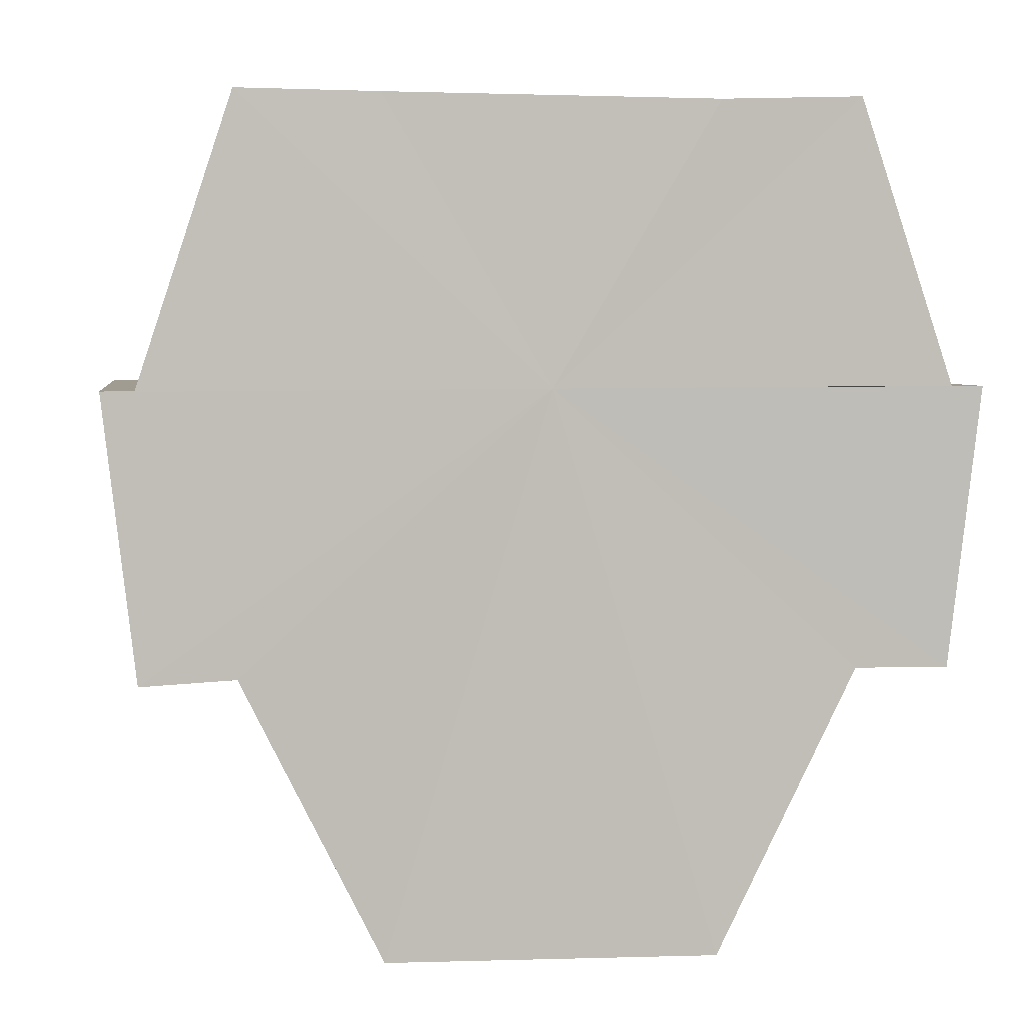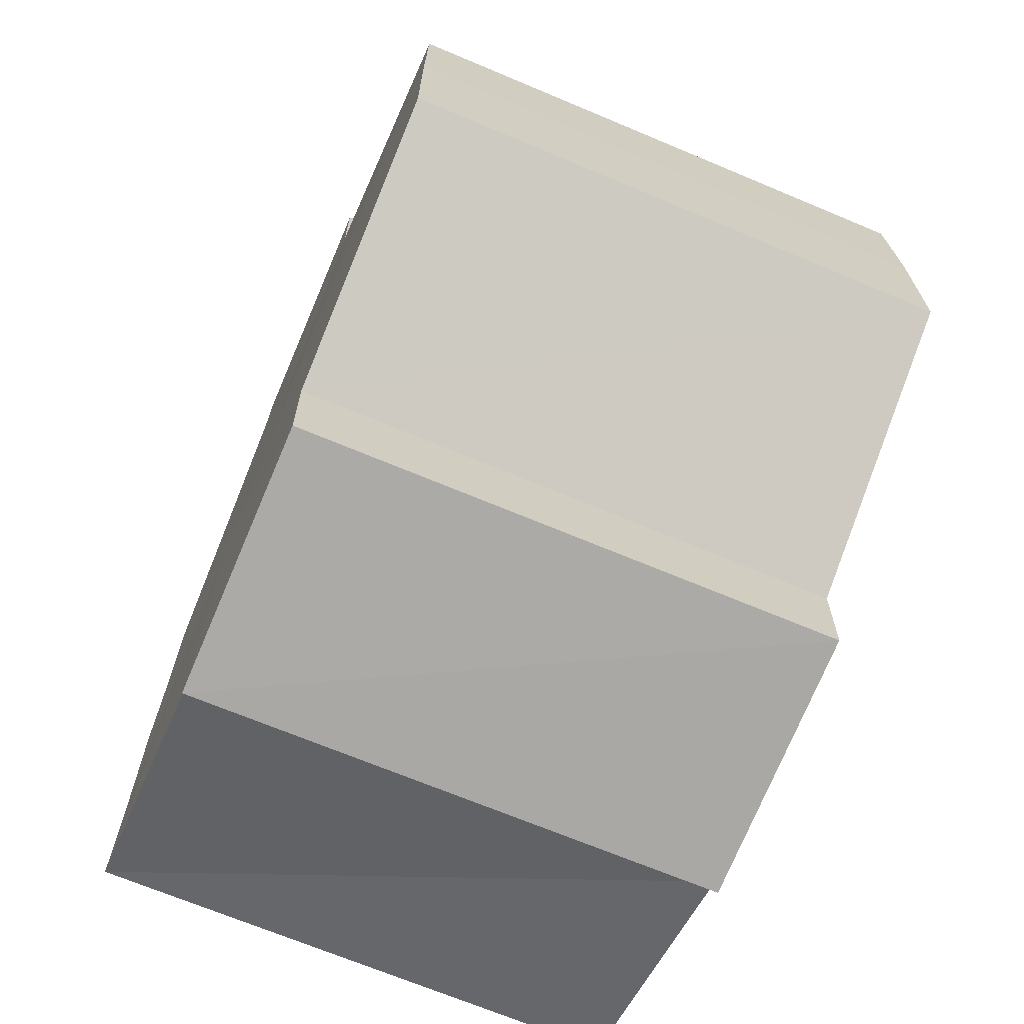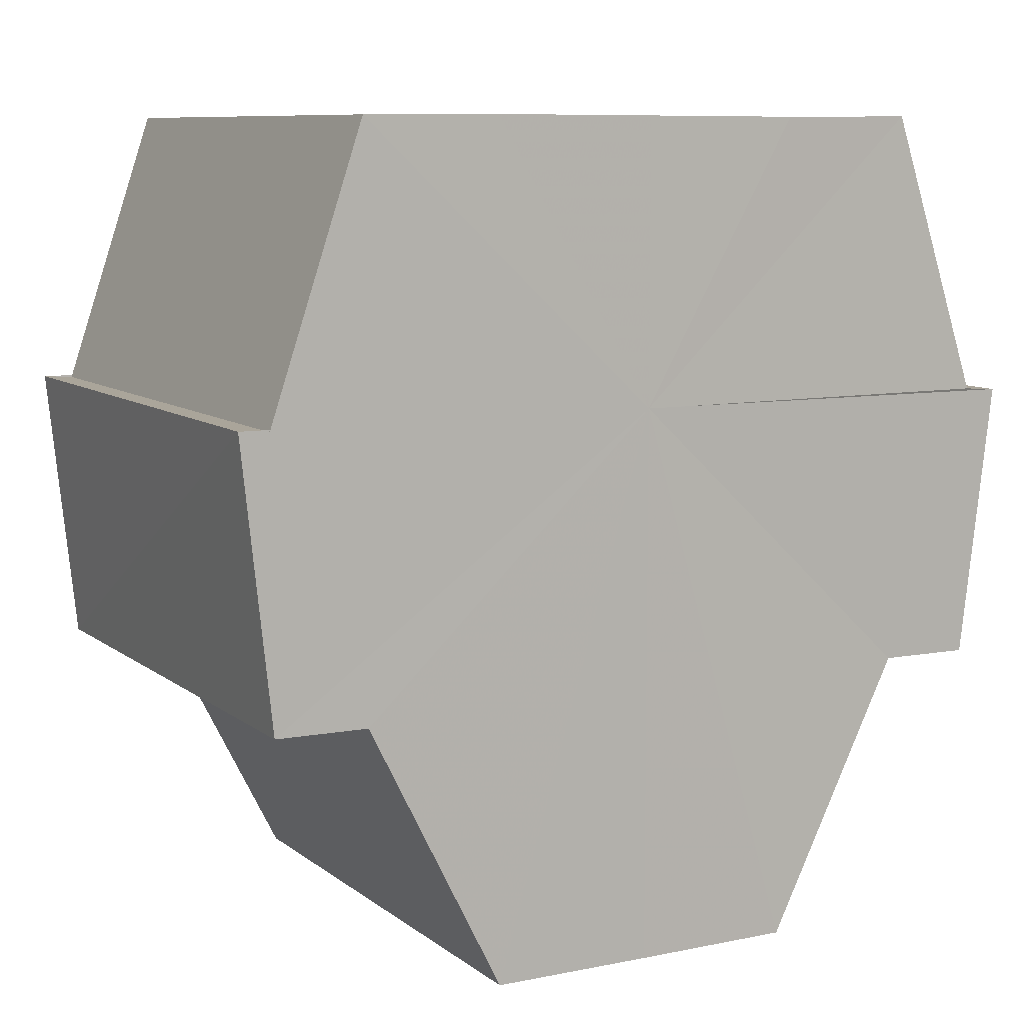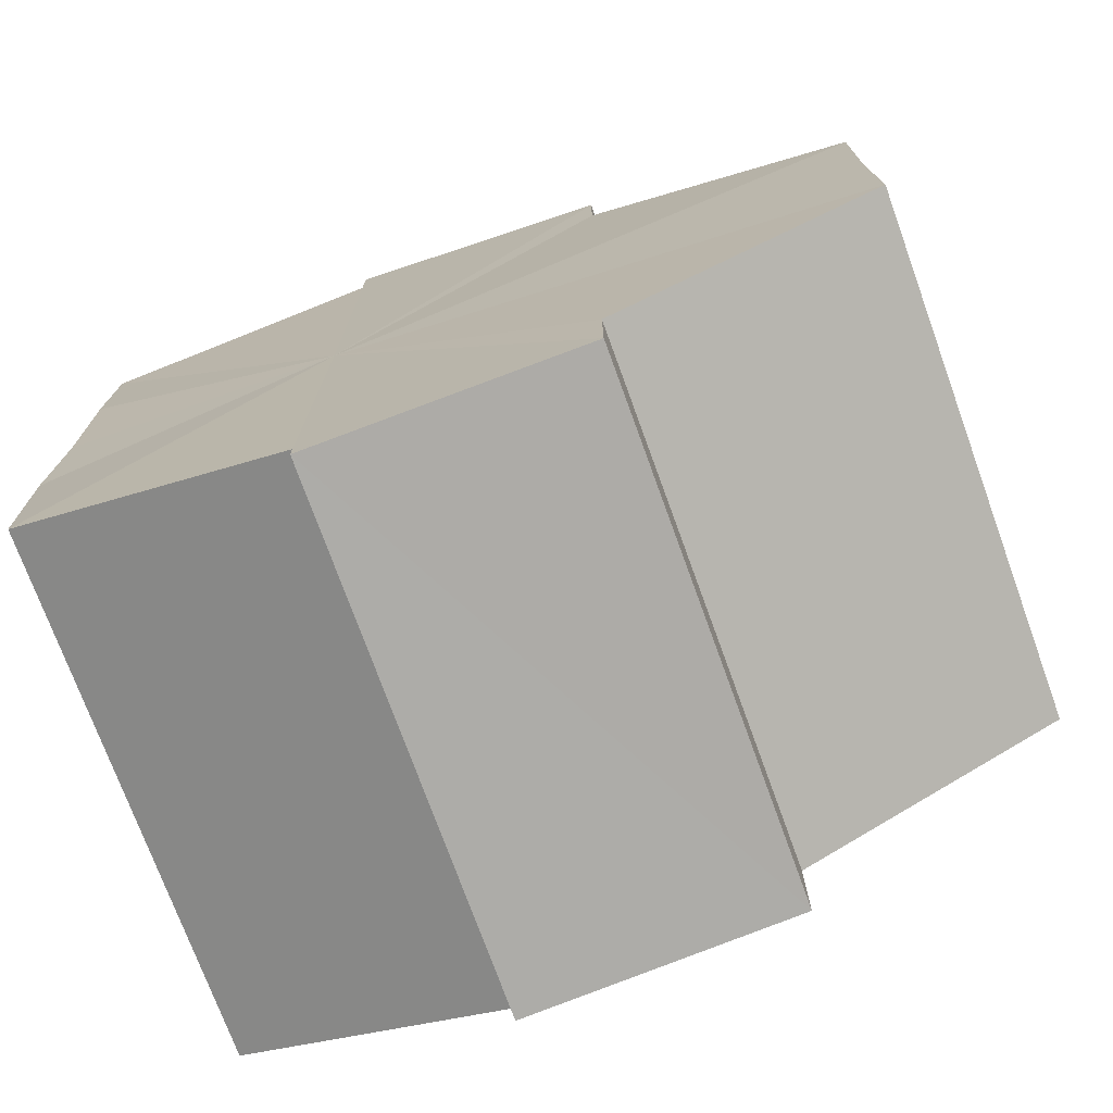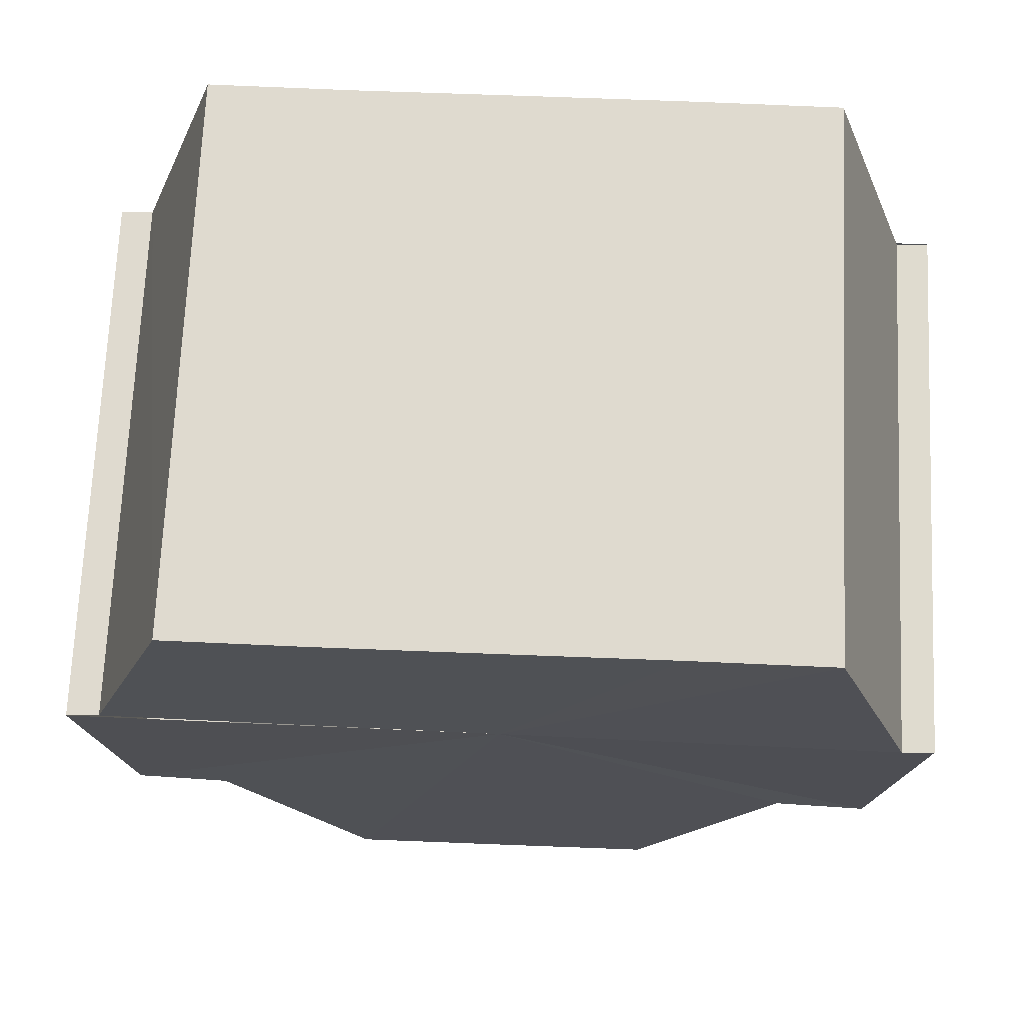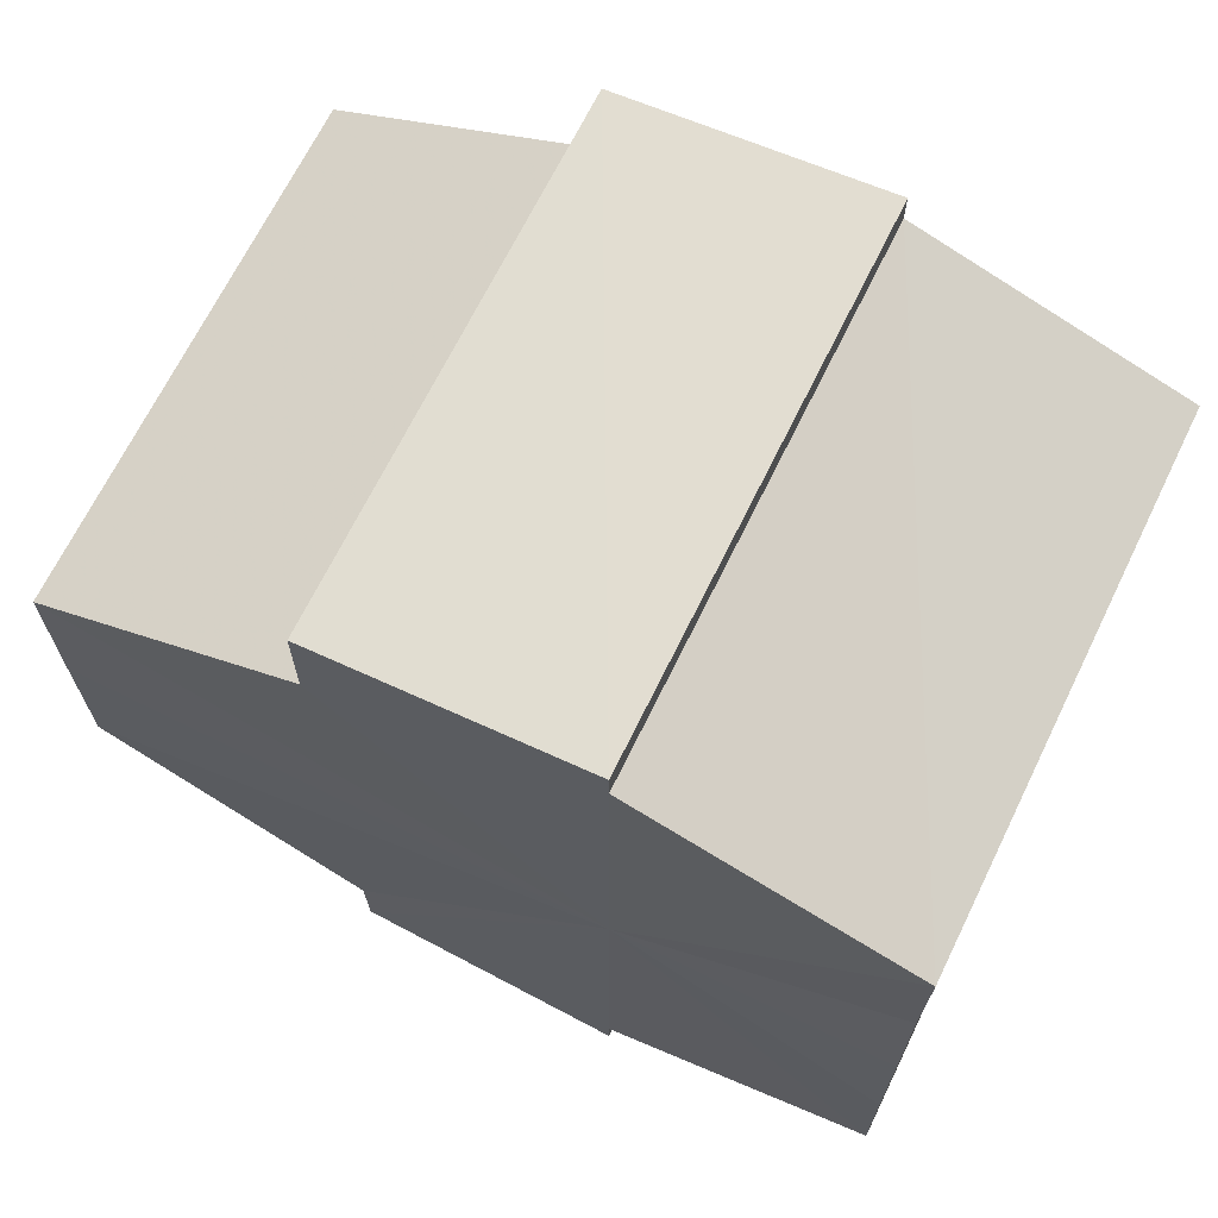
<metadata>
{"format":"obj","ext":"obj","renderer":"f3d","projection":"perspective","resolution":1024,"background":"white","views":[{"elev":4.6,"azim":-98.1,"up":"+Y"},{"elev":-69.3,"azim":-23.0,"up":"+Z"},{"elev":8.6,"azim":-118.9,"up":"+Y"},{"elev":-74.0,"azim":-70.3,"up":"+Z"},{"elev":70.5,"azim":-87.4,"up":"+Y"},{"elev":68.6,"azim":116.1,"up":"+Z"}]}
</metadata>
<code>
o 21486
v 2227 1865 8.181
v 2227 1865 8.175
v 2227 1865 8.181
v 2227 1865 8.17
v 2227 1865 8.175
v 2227 1865 8.166
v 2227 1865 8.17
v 2227 1865 8.186
v 2227 1865 8.186
v 2227 1865 8.191
v 2227 1865 8.191
v 2227 1865 8.195
v 2227 1865 8.195
v 2227 1865 8.191
v 2227 1865 8.191
v 2227 1865 8.186
v 2227 1865 8.186
v 2227 1865 8.181
v 2227 1865 8.181
v 2227 1865 8.175
v 2227 1865 8.175
v 2227 1865 8.17
v 2227 1865 8.17
v 2227 1865 8.166
v 2227 1865 8.166
v 2227 1865 8.181
v 2227 1865 8.17
v 2227 1865 8.165
v 2227 1865 8.166
v 2227 1865 8.165
v 2227 1865 8.166
v 2227 1865 8.165
v 2227 1865 8.175
v 2227 1865 8.181
v 2227 1865 8.186
v 2227 1865 8.191
v 2227 1865 8.195
v 2227 1865 8.196
v 2227 1865 8.195
v 2227 1865 8.196
v 2227 1865 8.195
v 2227 1865 8.196
v 2227 1865 8.195
v 2227 1865 8.196
v 2227 1865 8.195
v 2227 1865 8.196
v 2227 1865 8.191
v 2227 1865 8.195
v 2227 1865 8.186
v 2227 1865 8.191
v 2227 1865 8.181
v 2227 1865 8.186
v 2227 1865 8.175
v 2227 1865 8.181
v 2227 1865 8.17
v 2227 1865 8.175
v 2227 1865 8.166
v 2227 1865 8.17
v 2227 1865 8.181
v 2227 1865 8.195
v 2227 1865 8.191
v 2227 1865 8.186
v 2227 1865 8.181
v 2227 1865 8.175
v 2227 1865 8.17
v 2227 1865 8.166
v 2227 1865 8.165
v 2227 1865 8.191
v 2227 1865 8.195
v 2227 1865 8.186
v 2227 1865 8.181
v 2227 1865 8.175
v 2227 1865 8.17
v 2227 1865 8.166
v 2227 1865 8.165
v 2227 1865 8.166
v 2227 1865 8.165
v 2227 1865 8.165
v 2227 1865 8.166
v 2227 1865 8.166
v 2227 1865 8.17
v 2227 1865 8.175
v 2227 1865 8.17
v 2227 1865 8.181
v 2227 1865 8.175
v 2227 1865 8.186
v 2227 1865 8.181
v 2227 1865 8.191
v 2227 1865 8.186
v 2227 1865 8.195
v 2227 1865 8.191
v 2227 1865 8.17
v 2227 1865 8.166
v 2227 1865 8.175
v 2227 1865 8.181
v 2227 1865 8.186
v 2227 1865 8.191
v 2227 1865 8.195
f 1 2 3
f 2 4 5
f 4 6 7
f 8 1 9
f 10 8 11
f 12 10 13
f 13 14 15
f 15 16 17
f 17 18 19
f 19 20 21
f 21 22 23
f 23 24 25
f 26 24 27
f 26 28 24
f 29 28 30
f 31 32 29
f 26 27 33
f 26 33 34
f 26 34 35
f 26 35 36
f 26 36 37
f 38 37 39
f 40 41 38
f 26 37 42
f 43 42 44
f 45 46 43
f 47 45 48
f 49 50 47
f 51 52 49
f 53 54 51
f 55 56 53
f 57 58 55
f 59 44 60
f 59 60 61
f 59 61 62
f 59 62 63
f 59 63 64
f 59 64 65
f 59 65 66
f 59 66 67
f 59 68 69
f 59 70 68
f 59 71 70
f 59 72 71
f 59 73 72
f 59 74 73
f 75 76 77
f 78 76 79
f 80 81 79
f 81 82 83
f 82 84 85
f 84 86 87
f 86 88 89
f 88 90 91
f 26 92 93
f 26 94 92
f 26 95 94
f 26 96 95
f 26 97 96
f 26 98 97

</code>
